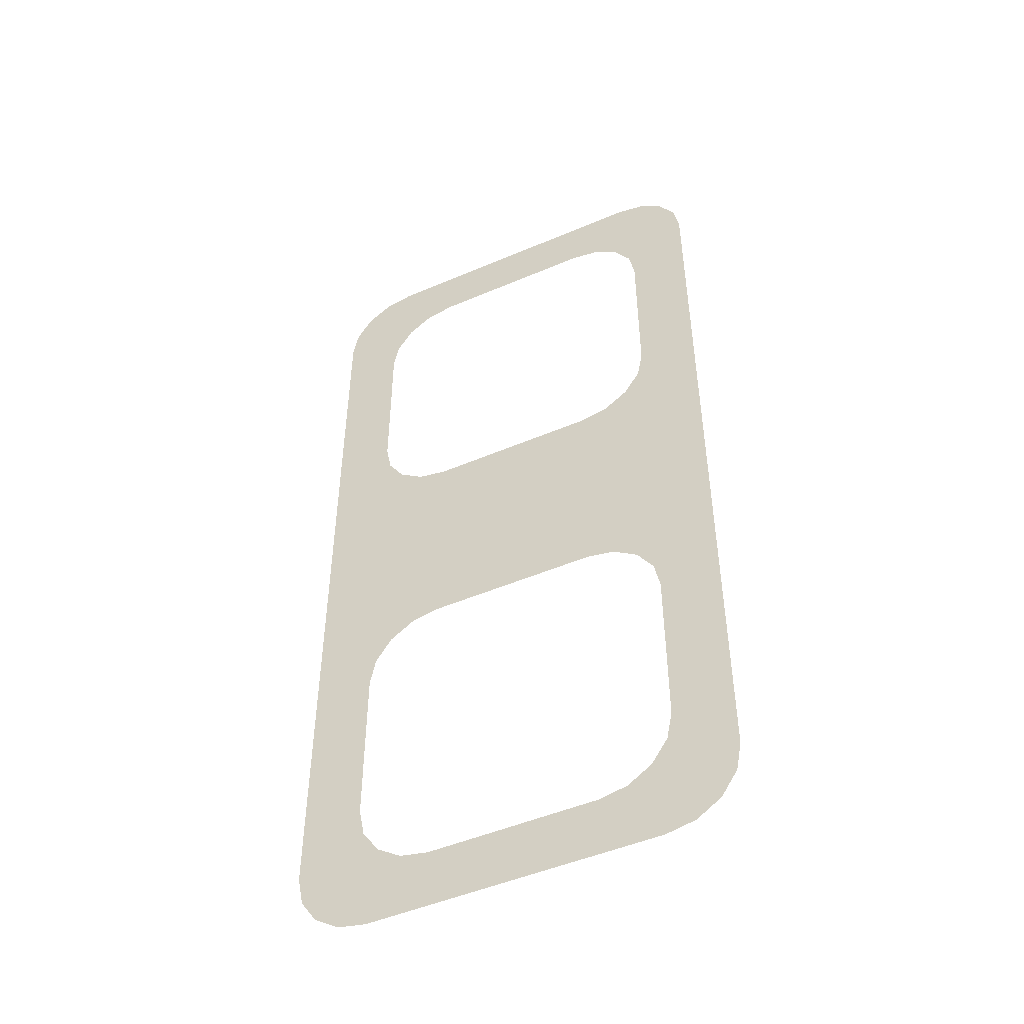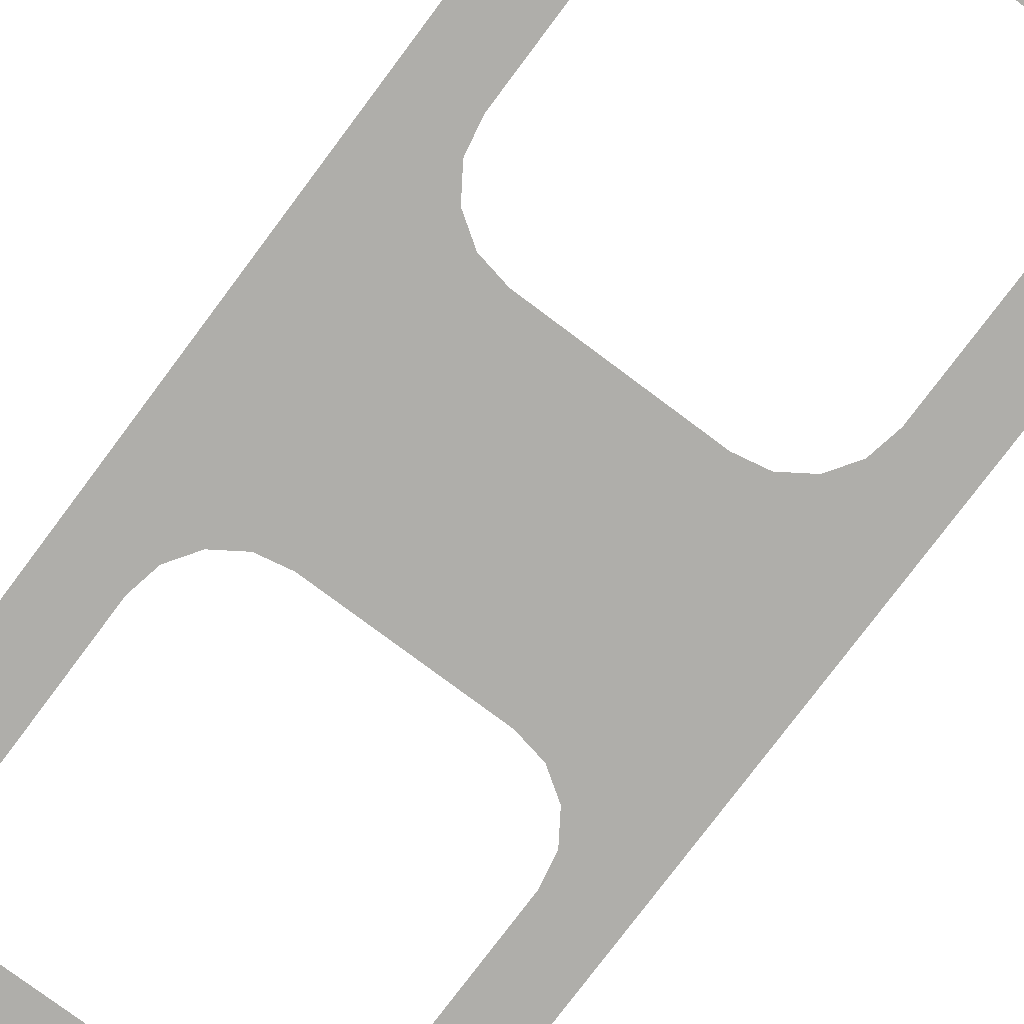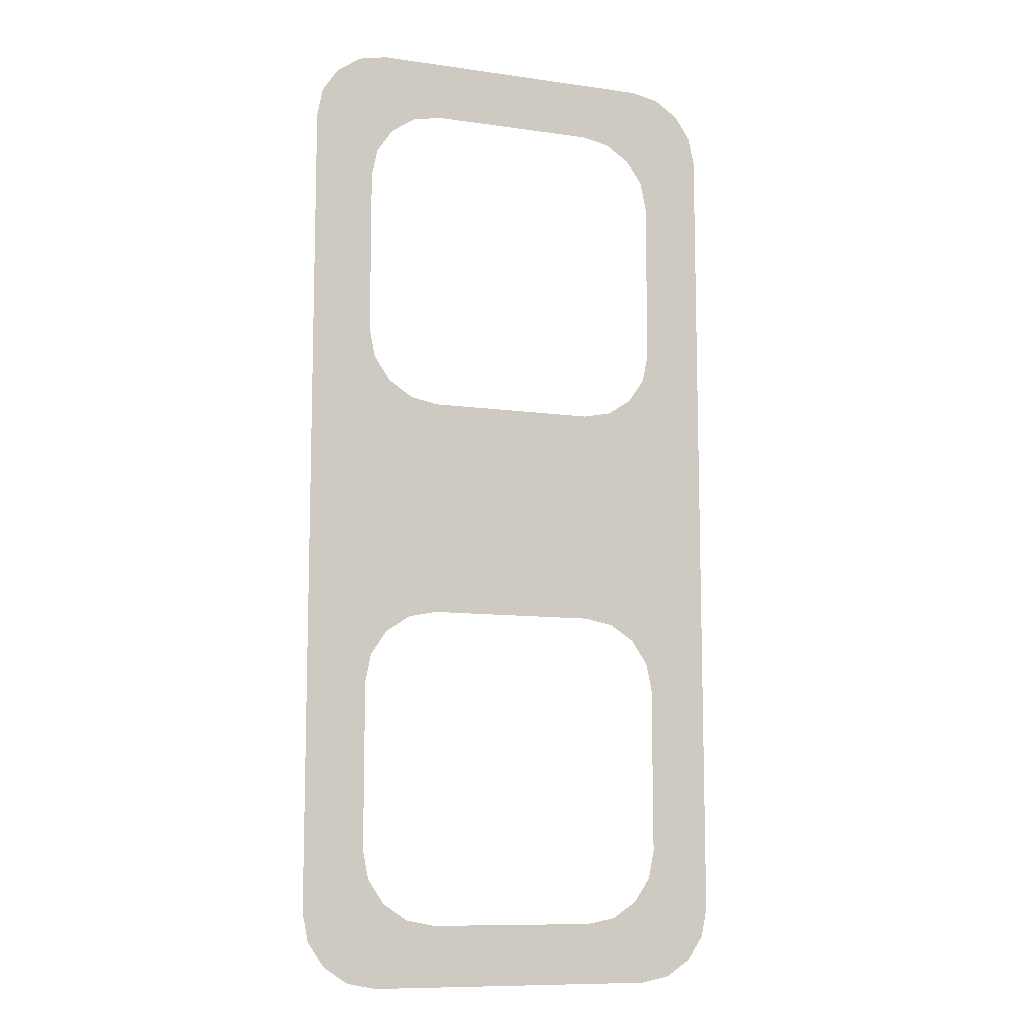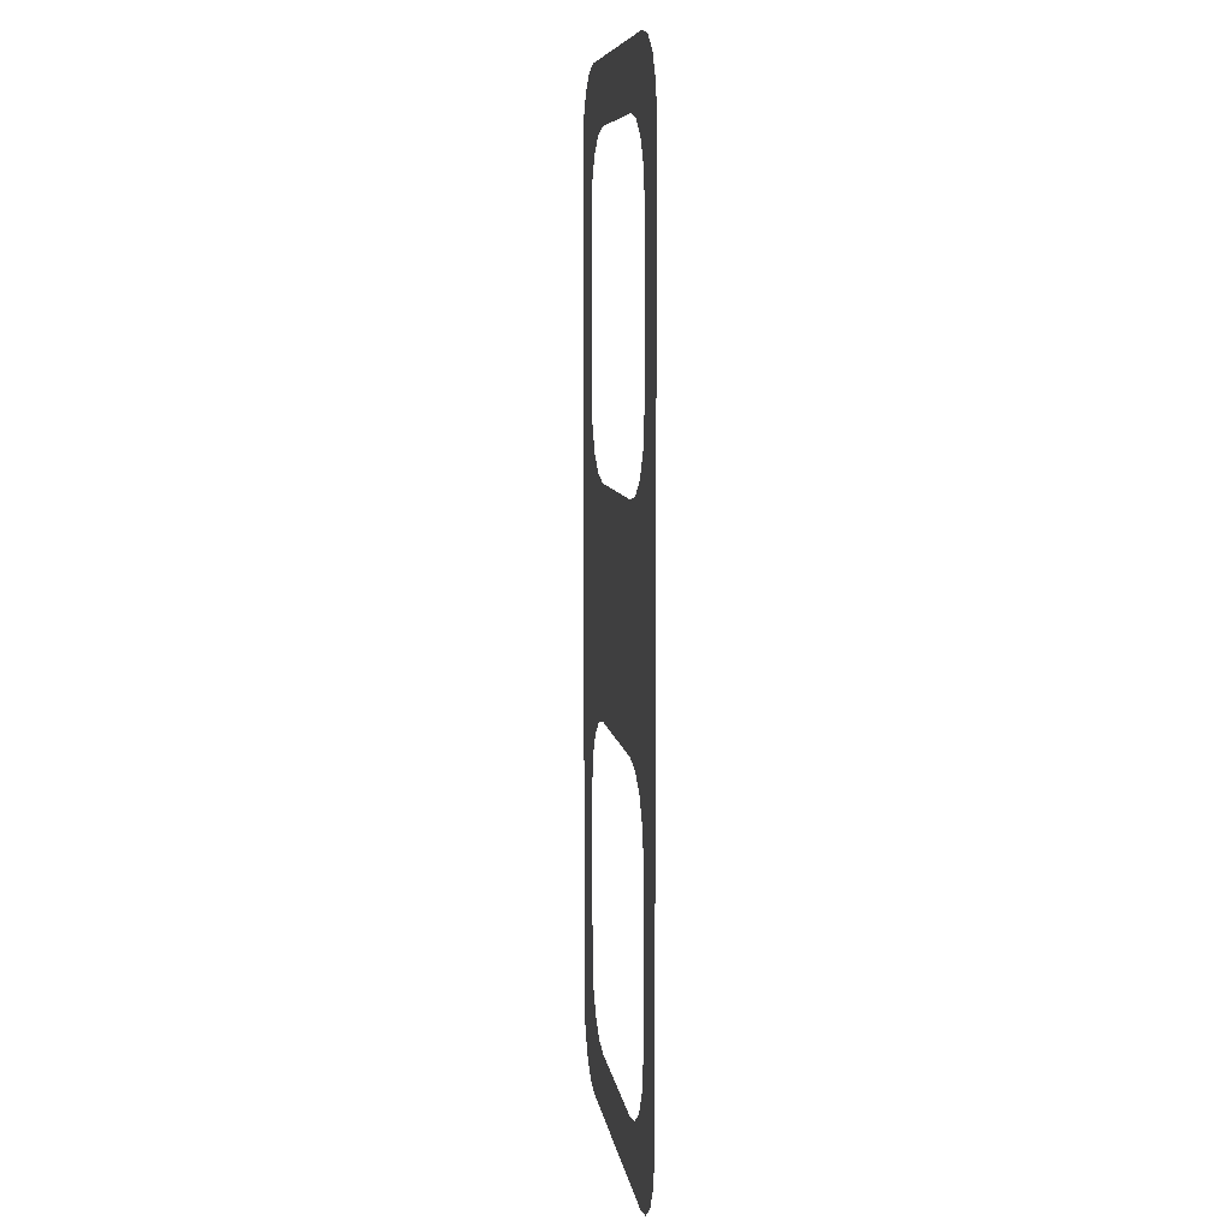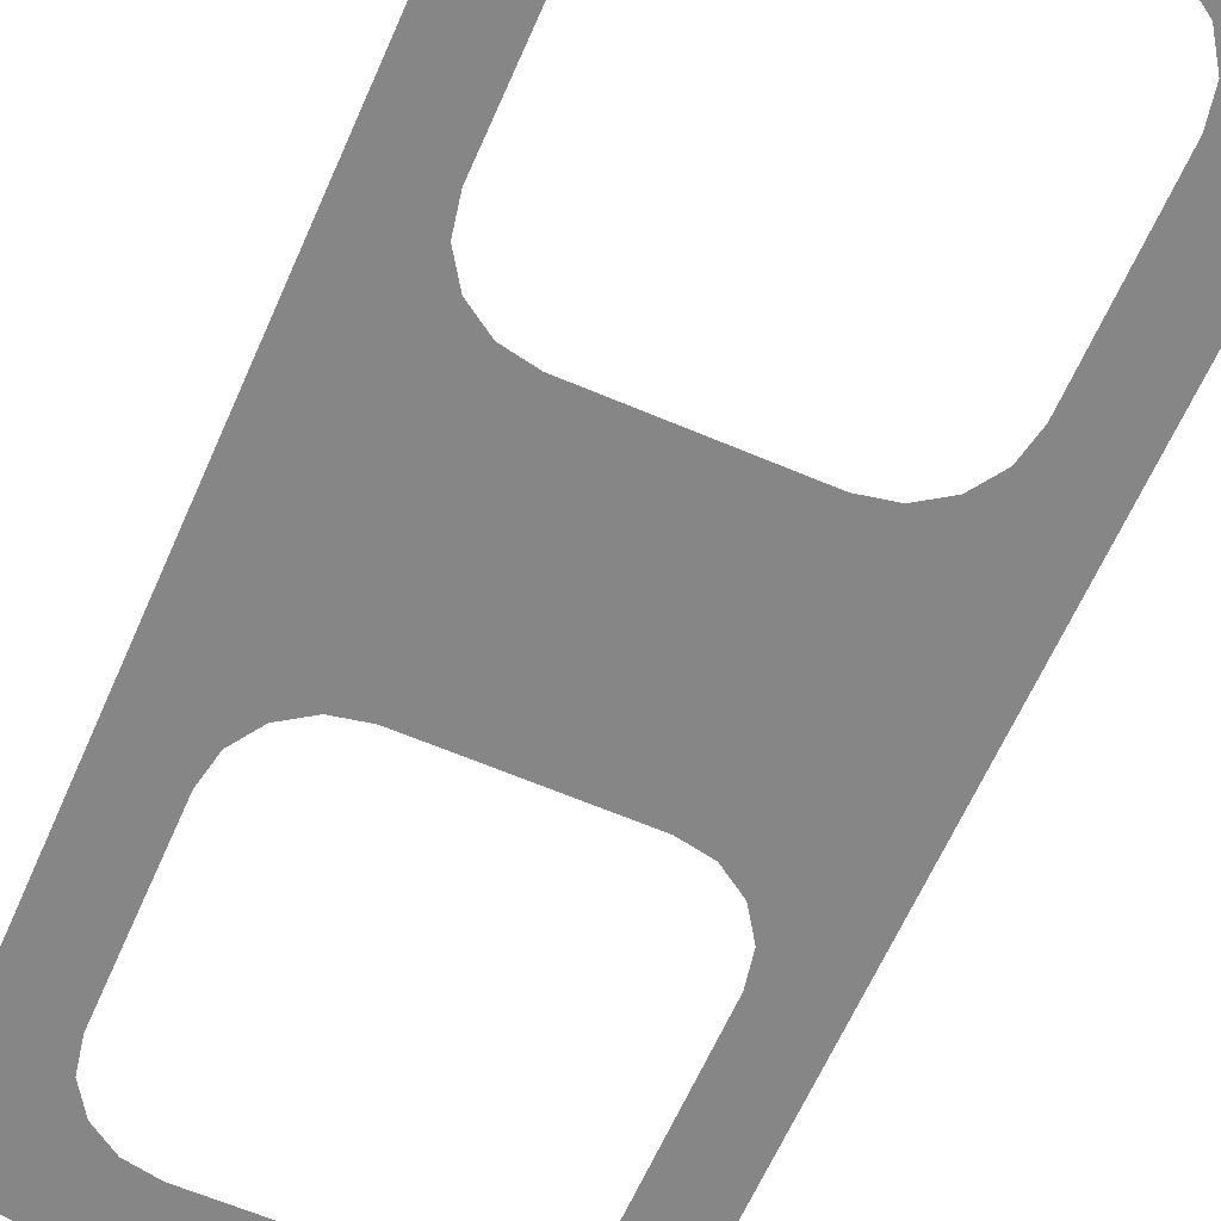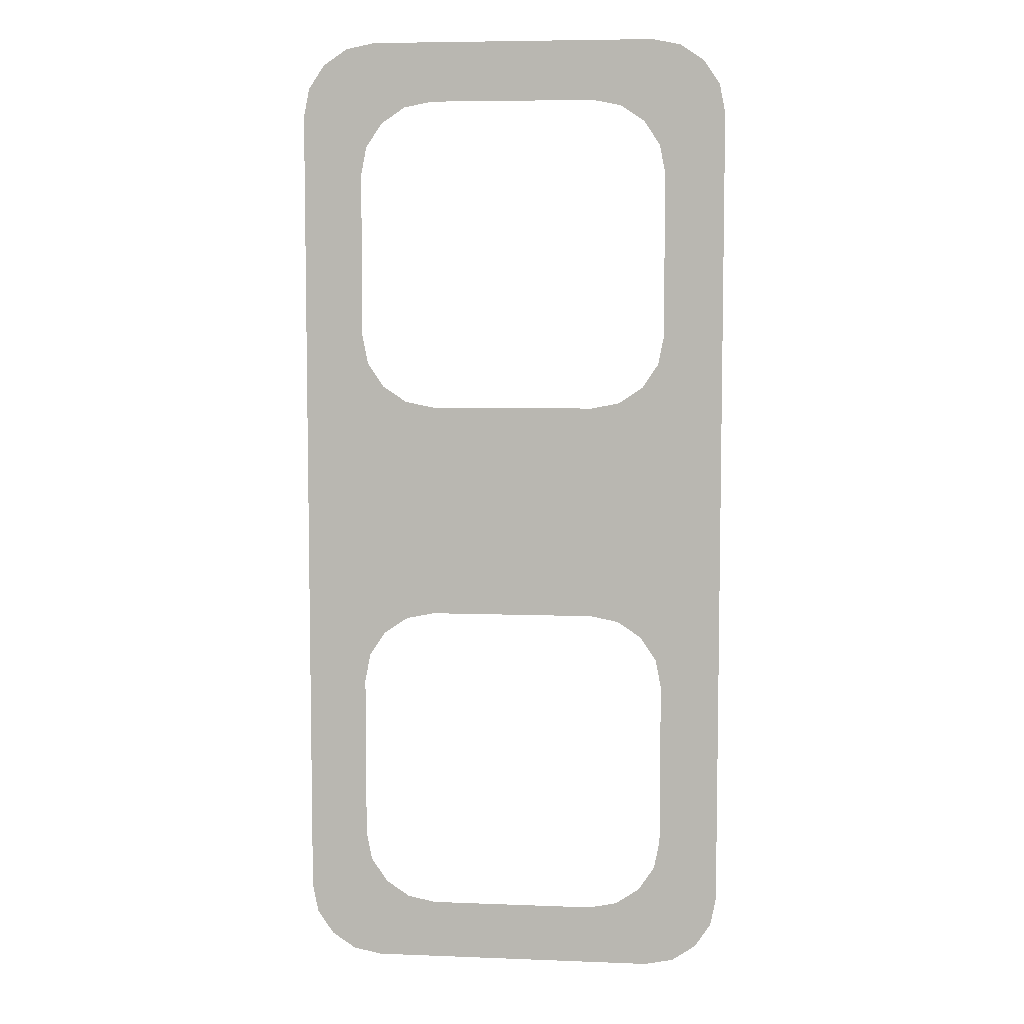
<metadata>
{"format":"obj","ext":"obj","renderer":"f3d","projection":"perspective","resolution":1024,"background":"white","views":[{"elev":-49.0,"azim":-154.6,"up":"+Y"},{"elev":-77.6,"azim":143.2,"up":"+Z"},{"elev":-10.0,"azim":-20.2,"up":"+Y"},{"elev":8.0,"azim":81.8,"up":"+Y"},{"elev":-62.2,"azim":156.5,"up":"+Z"},{"elev":6.4,"azim":-173.4,"up":"+Y"}]}
</metadata>
<code>
o #ID74
v -0.1111 -0.1671 0.05072
v -0.1065 0.1047 0.05072
v -0.1111 0.1276 0.05072
v -0.1065 -0.1442 0.05072
v -0.09361 0.08539 0.05072
v -0.09361 -0.1249 0.05072
v -0.07426 0.07247 0.05072
v -0.07426 -0.1119 0.05072
v -0.05144 0.06793 0.05072
v -0.05144 -0.1074 0.05072
v 0.08248 0.06793 0.05072
v 0.08248 -0.1074 0.05072
v 0.1053 0.07247 0.05072
v 0.1053 -0.1119 0.05072
v 0.1247 0.08539 0.05072
v 0.1247 -0.1249 0.05072
v 0.1376 0.1047 0.05072
v 0.1376 -0.1442 0.05072
v 0.1421 0.1276 0.05072
v 0.1421 -0.1671 0.05072
v 0.1421 0.2615 0.05072
v 0.1421 -0.301 0.05072
v -0.1548 -0.372 0.05072
v -0.1594 0.3097 0.05072
v -0.1594 -0.3492 0.05072
v -0.1548 0.3325 0.05072
v -0.1419 -0.3913 0.05072
v -0.1419 0.3518 0.05072
v -0.1226 -0.4042 0.05072
v -0.1226 0.3647 0.05072
v -0.1111 -0.301 0.05072
v -0.09979 -0.4088 0.05072
v -0.1065 -0.3238 0.05072
v -0.09361 -0.3431 0.05072
v -0.07426 -0.3561 0.05072
v 0.1305 -0.4088 0.05072
v -0.05144 -0.3606 0.05072
v 0.08248 -0.3606 0.05072
v 0.1053 -0.3561 0.05072
v 0.1247 -0.3431 0.05072
v 0.1376 -0.3238 0.05072
v 0.1533 -0.4042 0.05072
v -0.1111 0.2615 0.05072
v -0.09979 0.3693 0.05072
v -0.1065 0.2843 0.05072
v -0.09361 0.3037 0.05072
v -0.07426 0.3166 0.05072
v 0.1305 0.3693 0.05072
v -0.05144 0.3211 0.05072
v 0.08248 0.3211 0.05072
v 0.1053 0.3166 0.05072
v 0.1247 0.3037 0.05072
v 0.1376 0.2843 0.05072
v 0.1533 0.3647 0.05072
v 0.1727 -0.3913 0.05072
v 0.1727 0.3518 0.05072
v 0.1856 -0.372 0.05072
v 0.1856 0.3325 0.05072
v 0.1901 -0.3492 0.05072
v 0.1901 0.3097 0.05072
f 1 2 3
f 2 1 4
f 2 4 5
f 5 4 6
f 5 6 7
f 7 6 8
f 7 8 9
f 9 8 10
f 9 10 11
f 11 10 12
f 11 12 13
f 13 12 14
f 13 14 15
f 15 14 16
f 15 16 17
f 17 16 18
f 17 18 19
f 19 18 20
f 19 20 21
f 21 20 22
f 23 24 25
f 24 23 26
f 26 23 27
f 26 27 28
f 28 27 29
f 28 29 30
f 30 29 31
f 31 29 32
f 30 31 1
f 30 1 3
f 31 32 33
f 33 32 34
f 34 32 35
f 35 32 36
f 35 36 37
f 37 36 38
f 38 36 39
f 39 36 40
f 40 36 41
f 41 36 42
f 41 42 22
f 30 43 44
f 43 30 3
f 44 43 45
f 44 45 46
f 44 46 47
f 44 47 48
f 48 47 49
f 48 49 50
f 48 50 51
f 48 51 52
f 48 52 53
f 48 53 54
f 54 53 21
f 54 21 22
f 54 22 42
f 54 42 55
f 54 55 56
f 56 55 57
f 56 57 58
f 58 57 59
f 58 59 60

</code>
